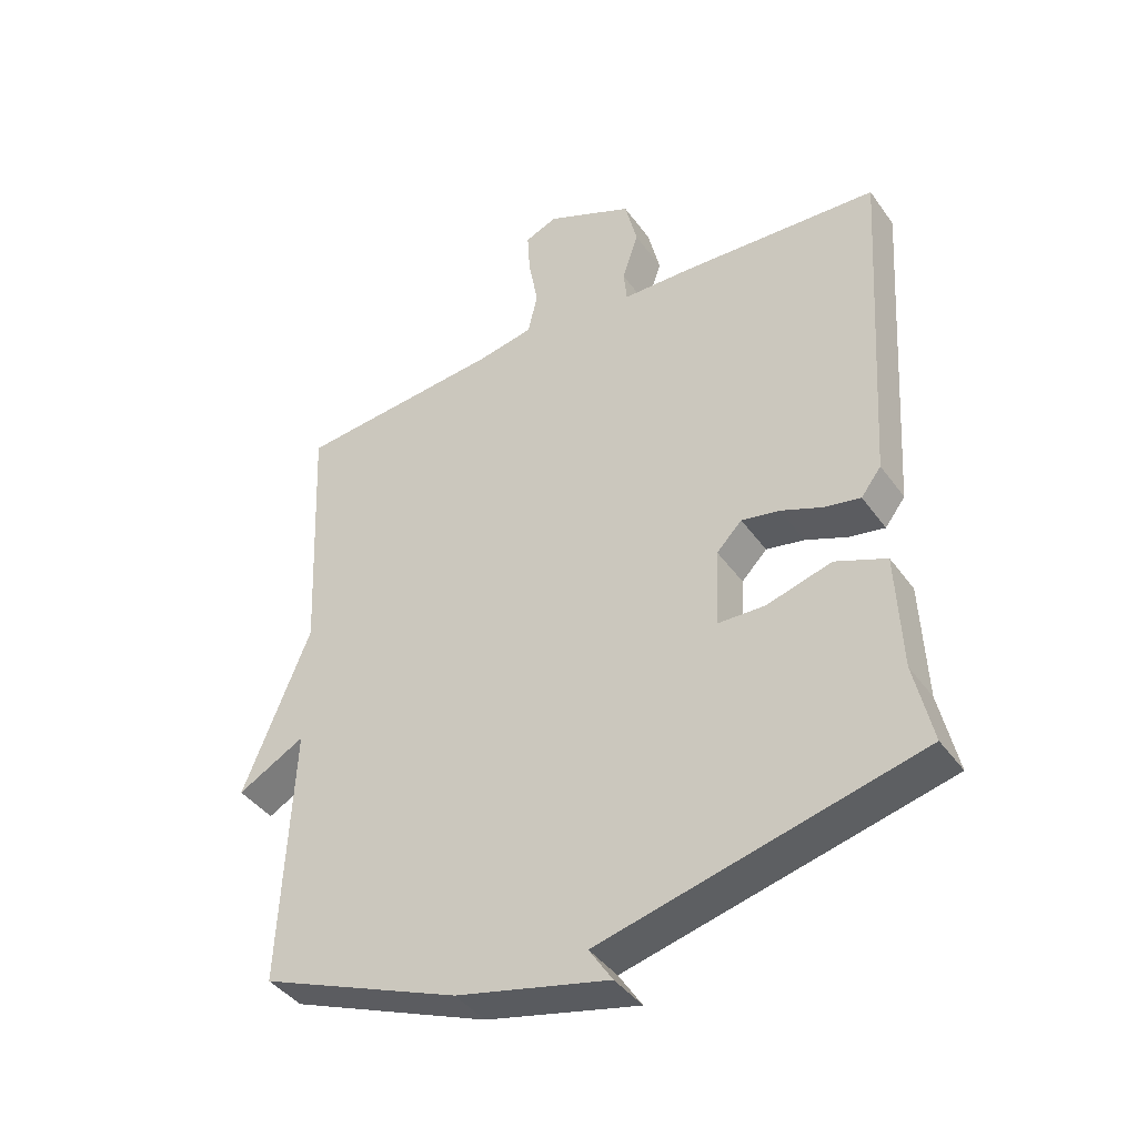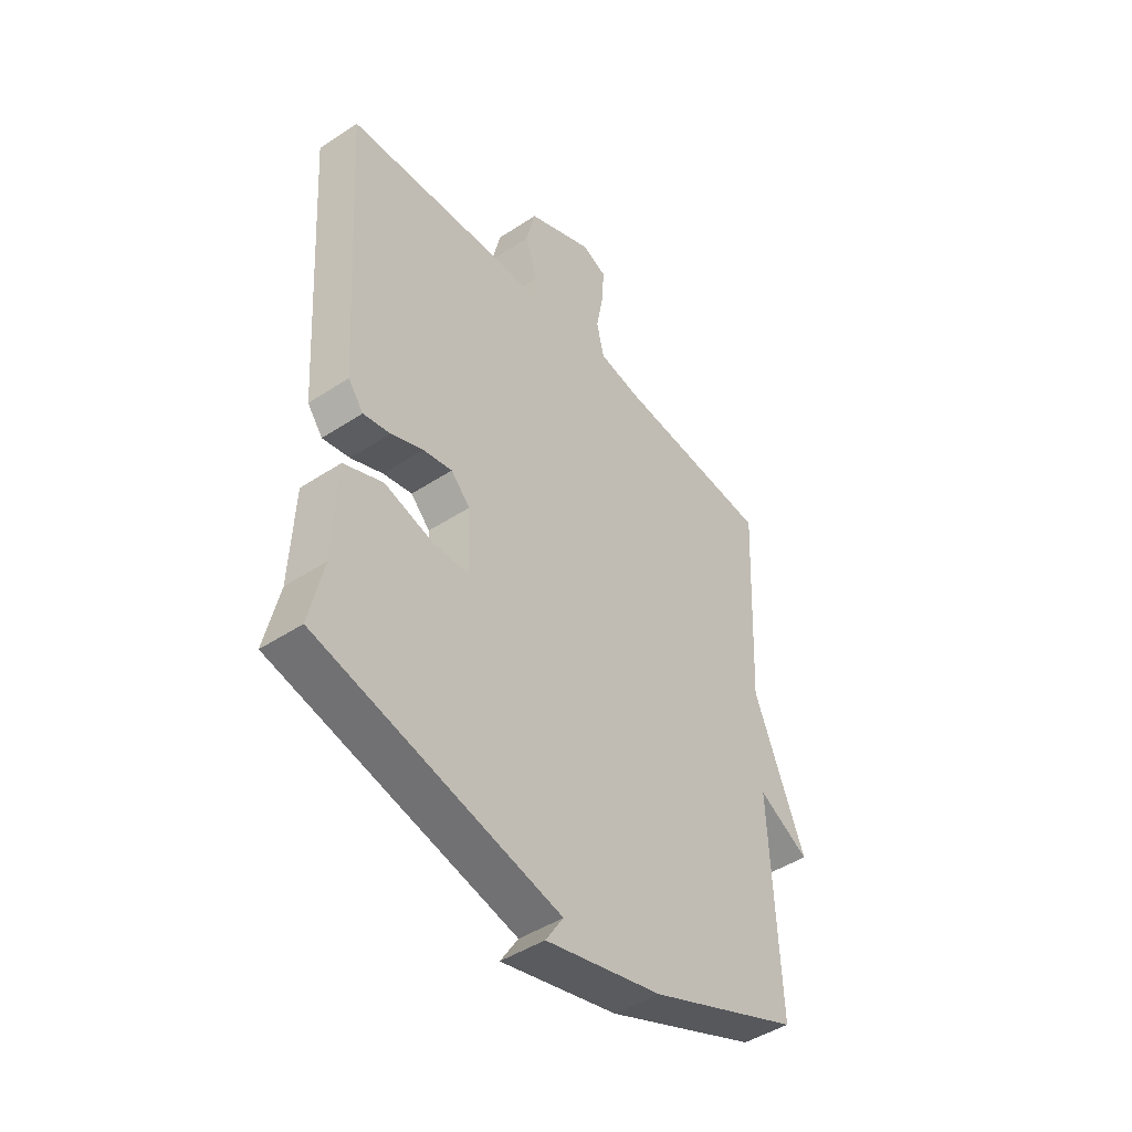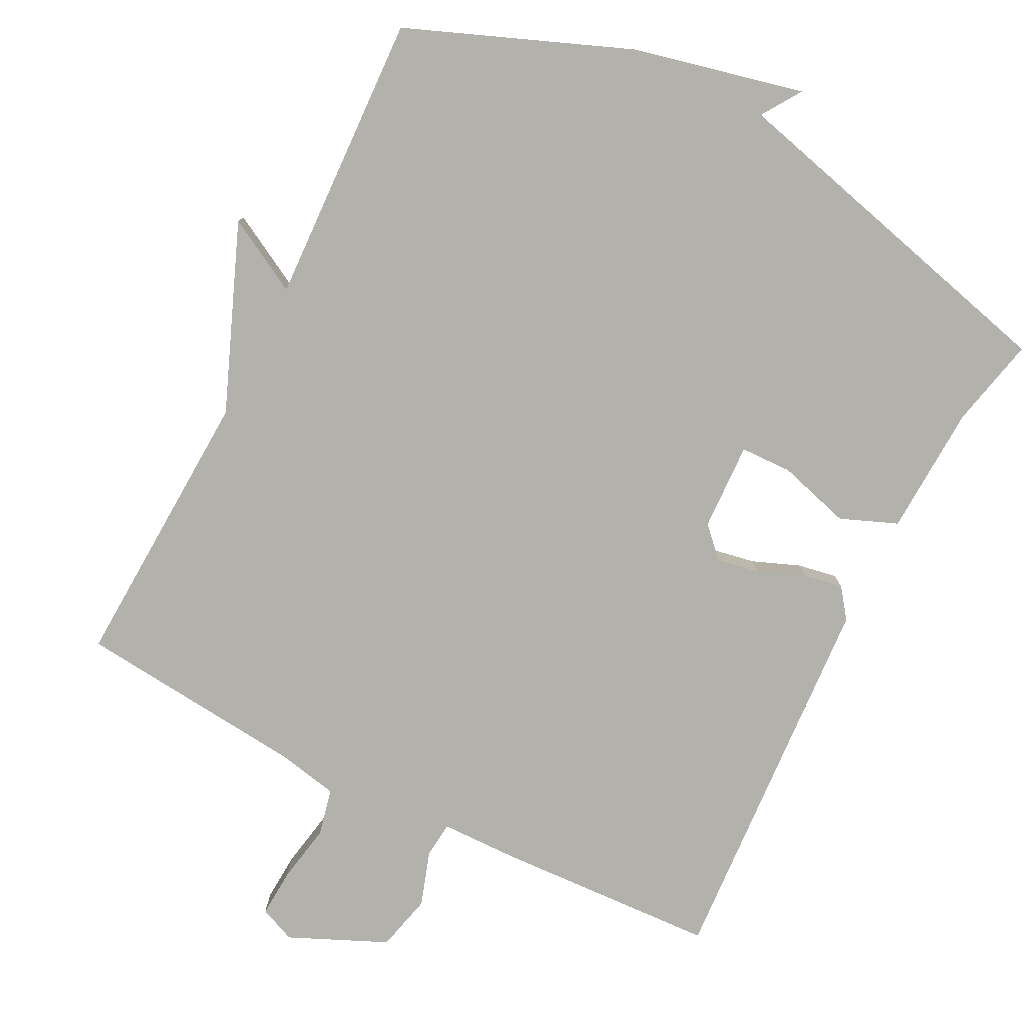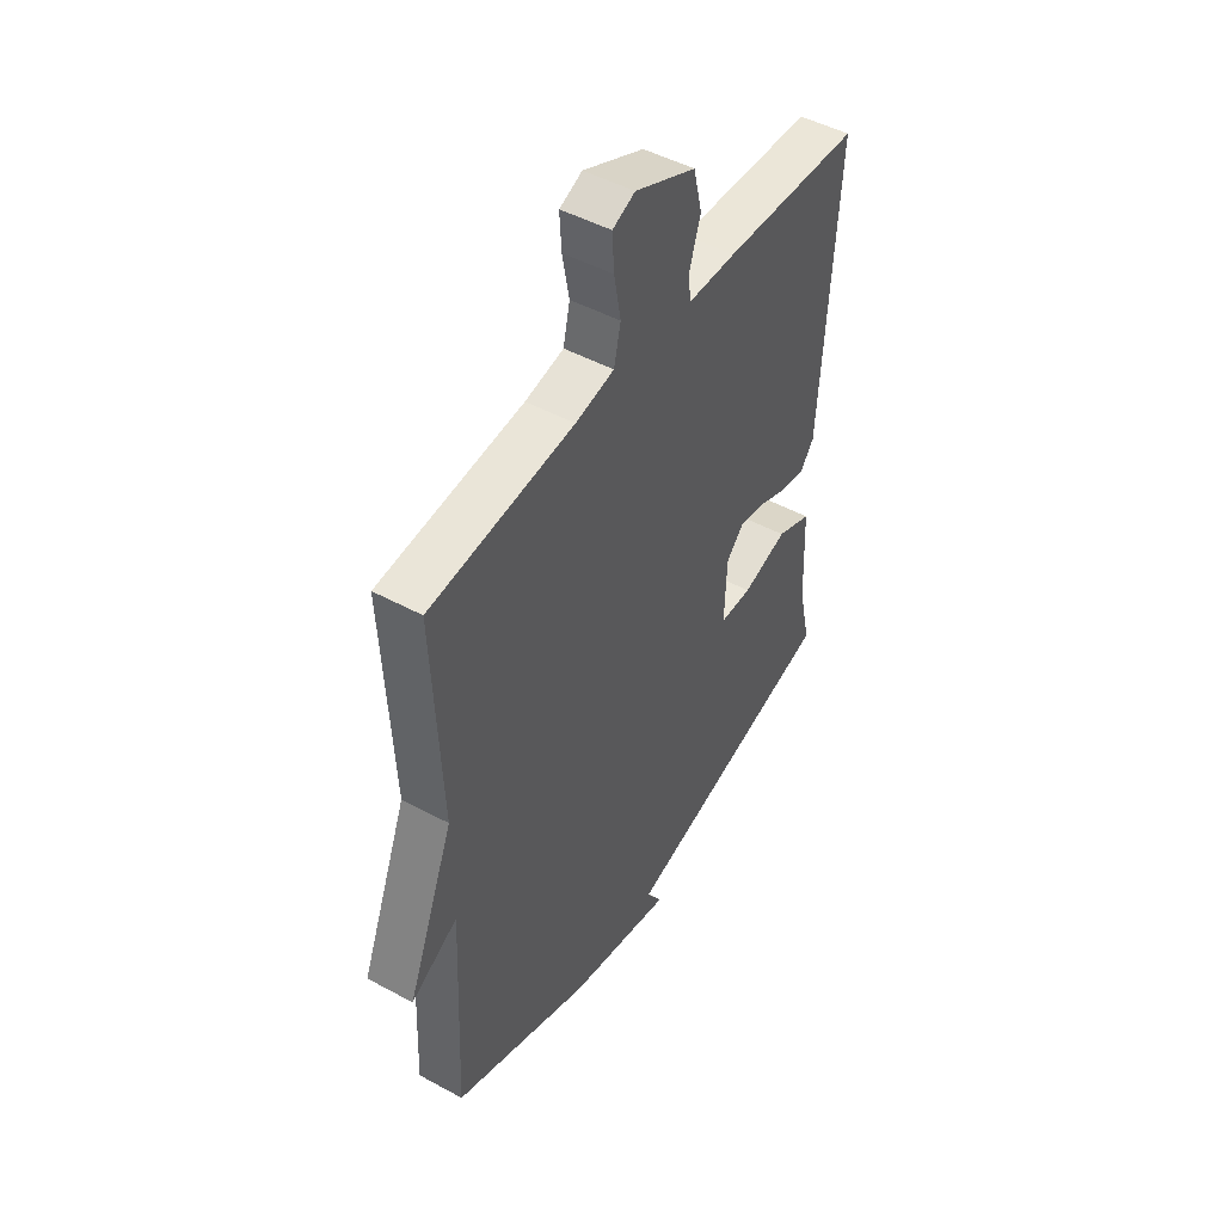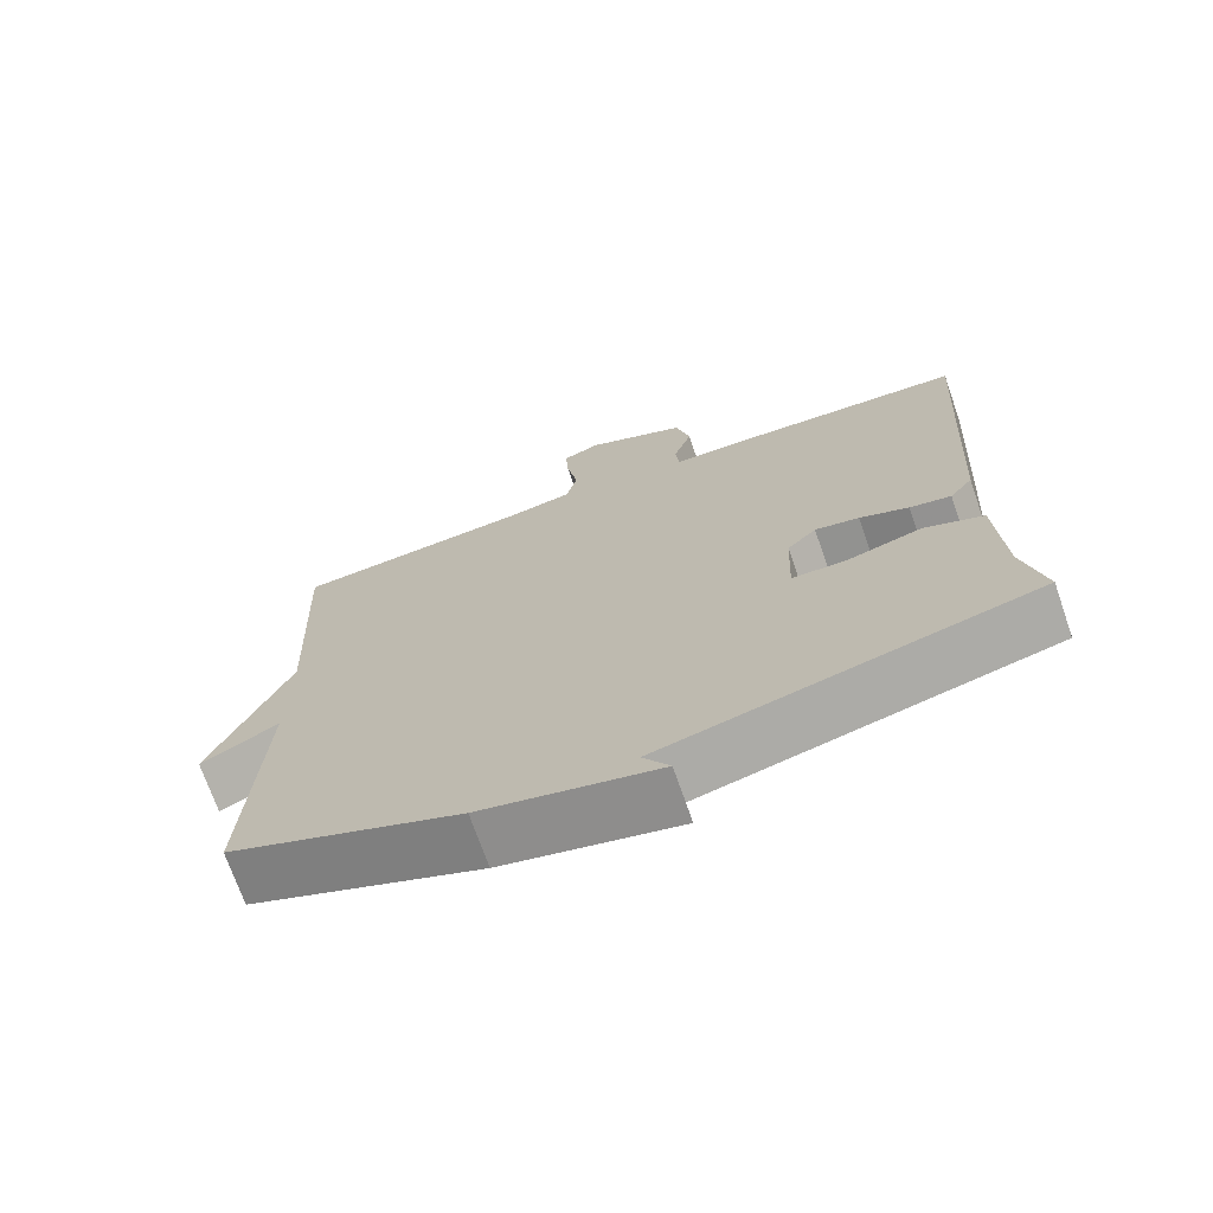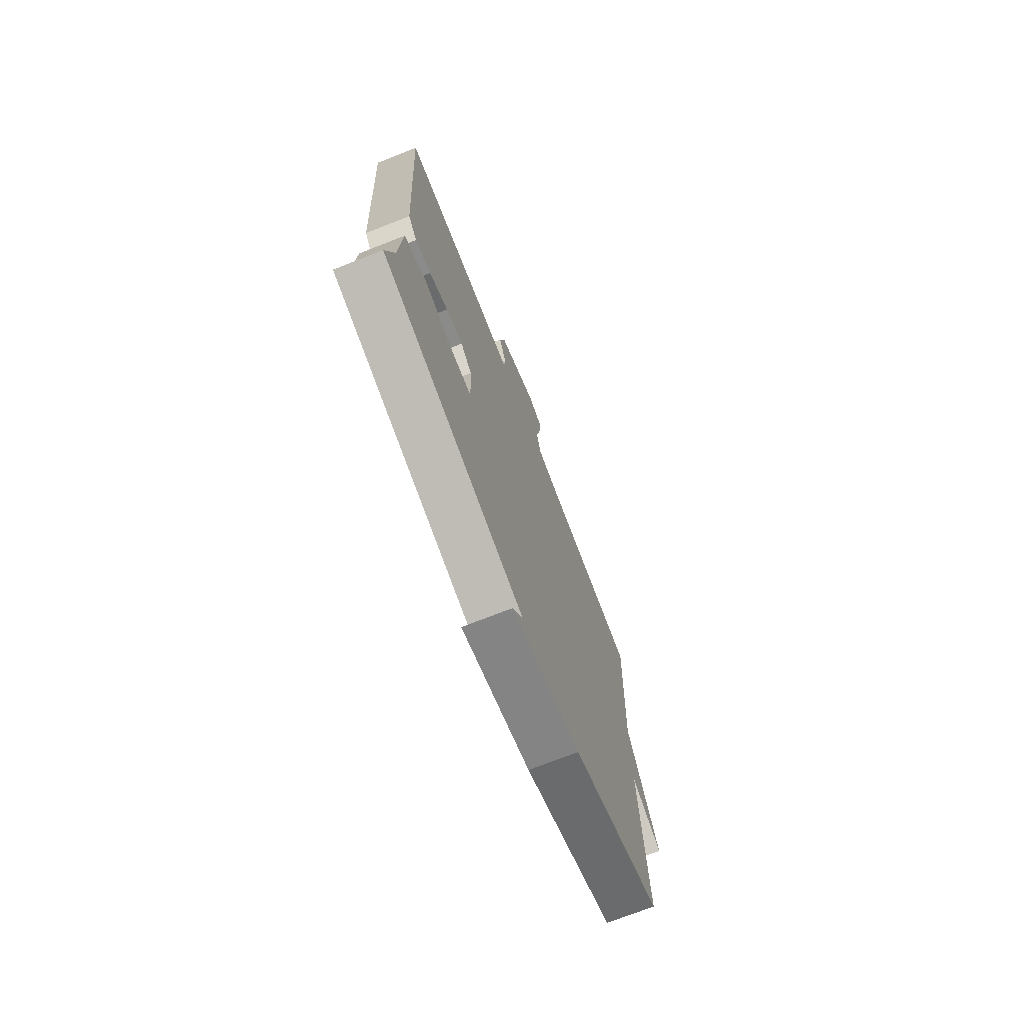
<metadata>
{"format":"obj","ext":"obj","renderer":"f3d","projection":"perspective","resolution":1024,"background":"white","views":[{"elev":-41.2,"azim":-147.6,"up":"+Z"},{"elev":-45.3,"azim":-52.7,"up":"+Z"},{"elev":-79.1,"azim":153.0,"up":"+Y"},{"elev":48.0,"azim":121.3,"up":"+Z"},{"elev":-71.7,"azim":-160.8,"up":"+Z"},{"elev":-73.2,"azim":-68.6,"up":"+Z"}]}
</metadata>
<code>
v 0.5 0.07 -0.5
v 0.192 0.07 -0.623
v -0.044 0.07 -0.678
v -0.008 0.07 -0.623
v -0.5 0.07 -0.5
v -0.472 0.07 -0.375
v -0.464 0.07 -0.194
v -0.385 0.07 -0.162
v -0.284 0.07 -0.191
v -0.212 0.07 -0.189
v -0.217 0.07 -0.067
v -0.256 0.07 -0.027
v -0.315 0.07 -0.038
v -0.38 0.07 -0.064
v -0.435 0.07 -0.074
v -0.466 0.07 -0.033
v -0.5 0.07 0.5
v -0.192 0.07 0.516
v -0.085 0.07 0.518
v -0.08 0.07 0.568
v -0.105 0.07 0.644
v -0.086 0.07 0.723
v 0.049 0.07 0.783
v 0.099 0.07 0.762
v 0.095 0.07 0.695
v 0.08 0.07 0.613
v 0.095 0.07 0.548
v 0.181 0.07 0.531
v 0.5 0.07 0.5
v 0.482 0.07 0.104
v 0.586 0.07 -0.153
v 0.482 0.07 -0.096
v 0.5 0 -0.5
v 0.192 0 -0.623
v -0.044 0 -0.678
v -0.008 0 -0.623
v -0.5 0 -0.5
v -0.472 0 -0.375
v -0.464 0 -0.194
v -0.385 0 -0.162
v -0.284 0 -0.191
v -0.212 0 -0.189
v -0.217 0 -0.067
v -0.256 0 -0.027
v -0.315 0 -0.038
v -0.38 0 -0.064
v -0.435 0 -0.074
v -0.466 0 -0.033
v -0.5 0 0.5
v -0.192 0 0.516
v -0.085 0 0.518
v -0.08 0 0.568
v -0.105 0 0.644
v -0.086 0 0.723
v 0.049 0 0.783
v 0.099 0 0.762
v 0.095 0 0.695
v 0.08 0 0.613
v 0.095 0 0.548
v 0.181 0 0.531
v 0.5 0 0.5
v 0.482 0 0.104
v 0.586 0 -0.153
v 0.482 0 -0.096
f 30 31 32
f 28 29 30
f 27 28 30 32
f 24 25 26
f 23 24 26
f 22 23 26
f 21 22 26
f 20 21 26
f 19 20 26 27
f 17 18 19
f 16 17 19
f 15 16 19
f 14 15 19
f 13 14 19
f 12 13 19 27
f 27 32 1
f 12 27 1
f 11 12 1
f 6 7 8 9
f 6 9 10
f 5 6 10
f 4 5 10
f 1 2 3 4
f 1 4 10 11
f 64 63 62
f 62 61 60
f 64 62 60 59
f 58 57 56
f 58 56 55
f 58 55 54
f 58 54 53
f 58 53 52
f 59 58 52 51
f 51 50 49
f 51 49 48
f 51 48 47
f 51 47 46
f 51 46 45
f 59 51 45 44
f 33 64 59
f 33 59 44
f 33 44 43
f 41 40 39 38
f 42 41 38
f 42 38 37
f 42 37 36
f 36 35 34 33
f 43 42 36 33
f 1 33 34 2
f 2 34 35 3
f 3 35 36 4
f 4 36 37 5
f 5 37 38 6
f 6 38 39 7
f 7 39 40 8
f 8 40 41 9
f 9 41 42 10
f 10 42 43 11
f 11 43 44 12
f 12 44 45 13
f 13 45 46 14
f 14 46 47 15
f 15 47 48 16
f 16 48 49 17
f 17 49 50 18
f 18 50 51 19
f 19 51 52 20
f 20 52 53 21
f 21 53 54 22
f 22 54 55 23
f 23 55 56 24
f 24 56 57 25
f 25 57 58 26
f 26 58 59 27
f 27 59 60 28
f 28 60 61 29
f 29 61 62 30
f 30 62 63 31
f 31 63 64 32
f 32 64 33 1

</code>
